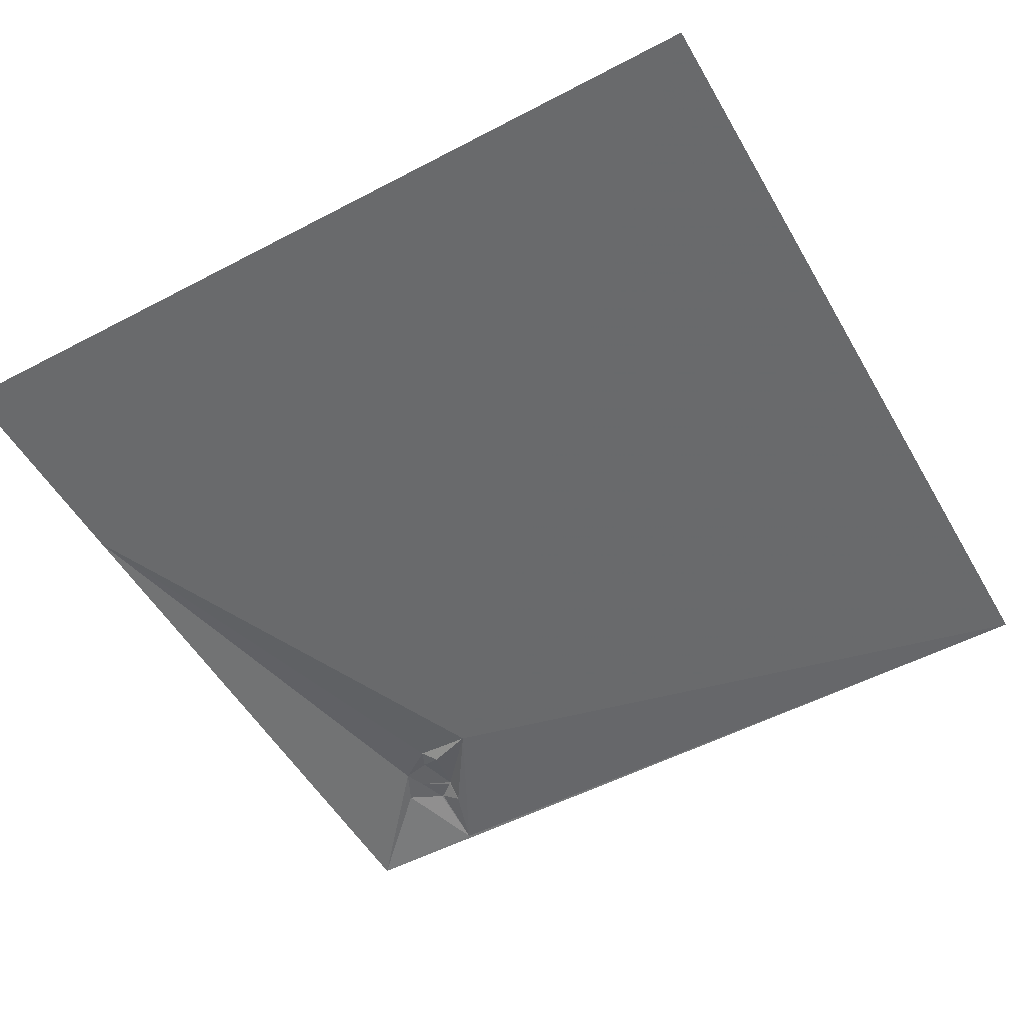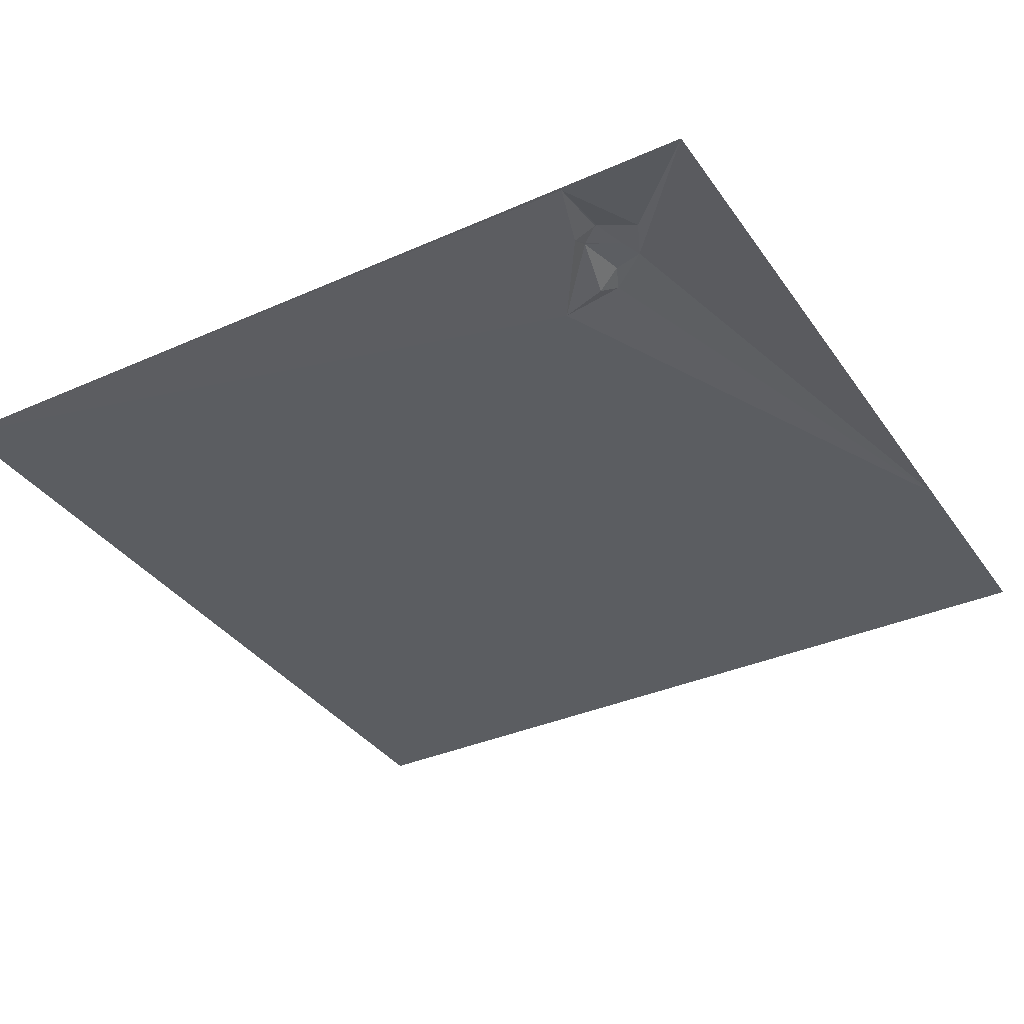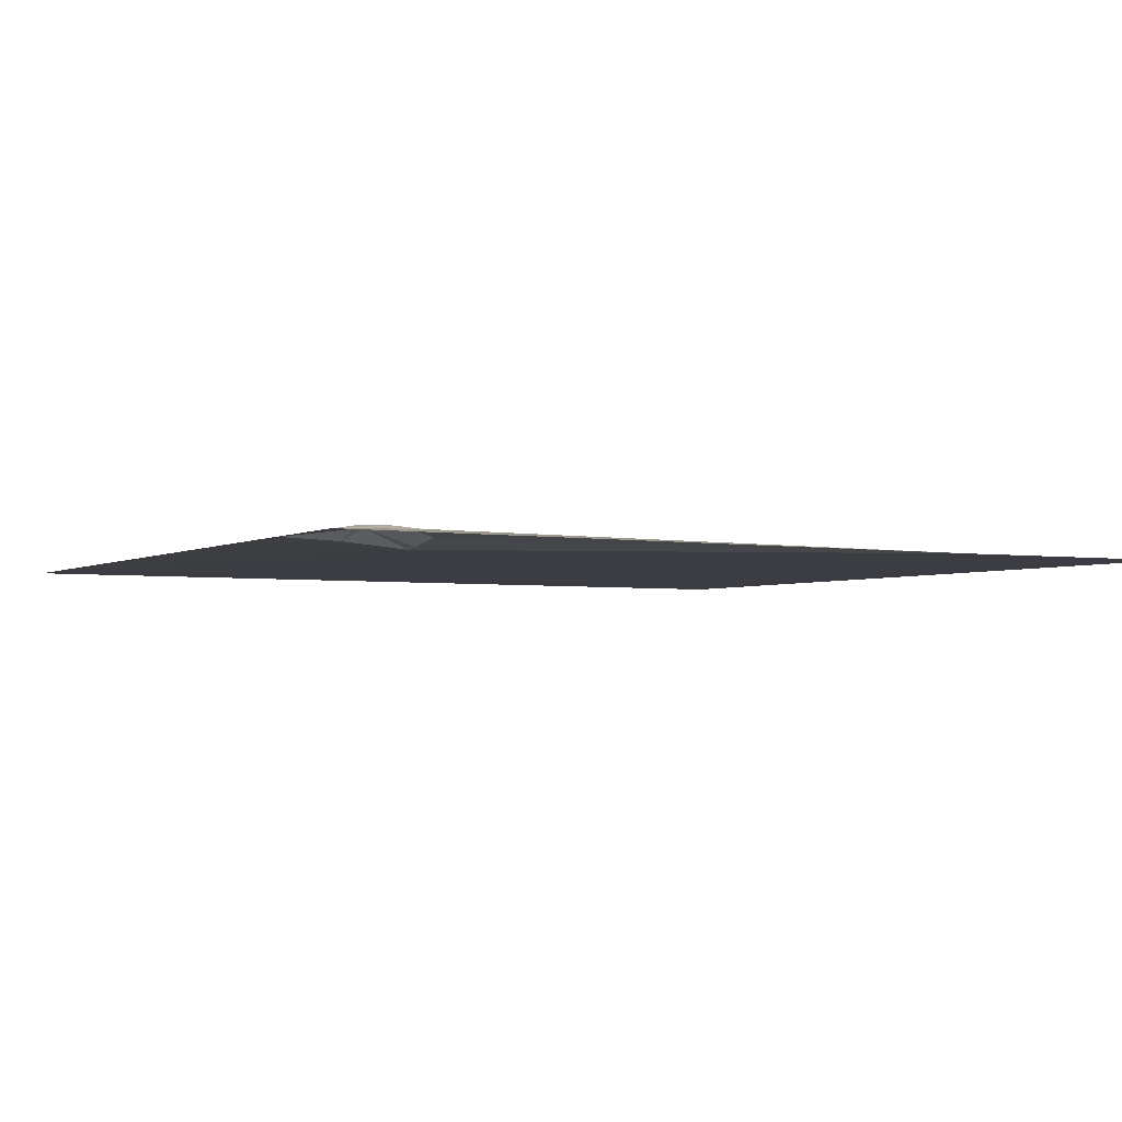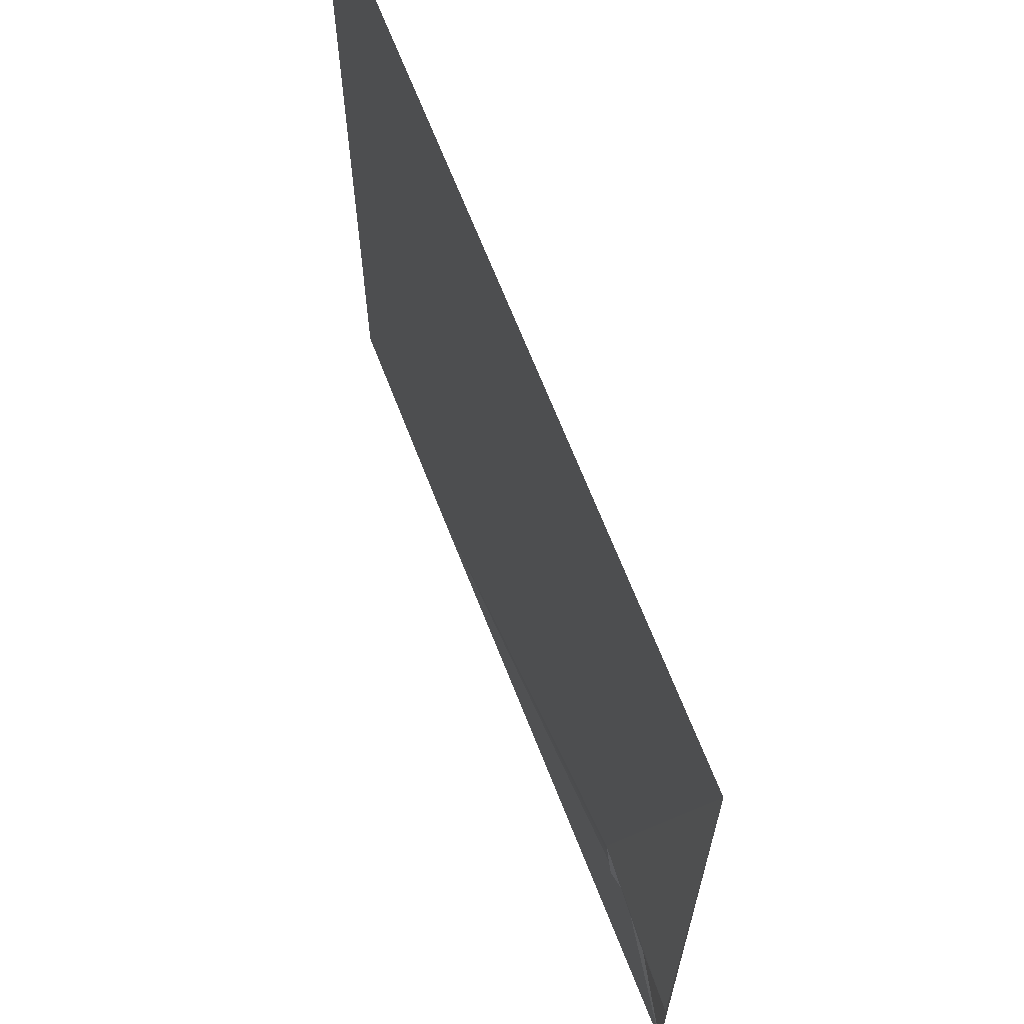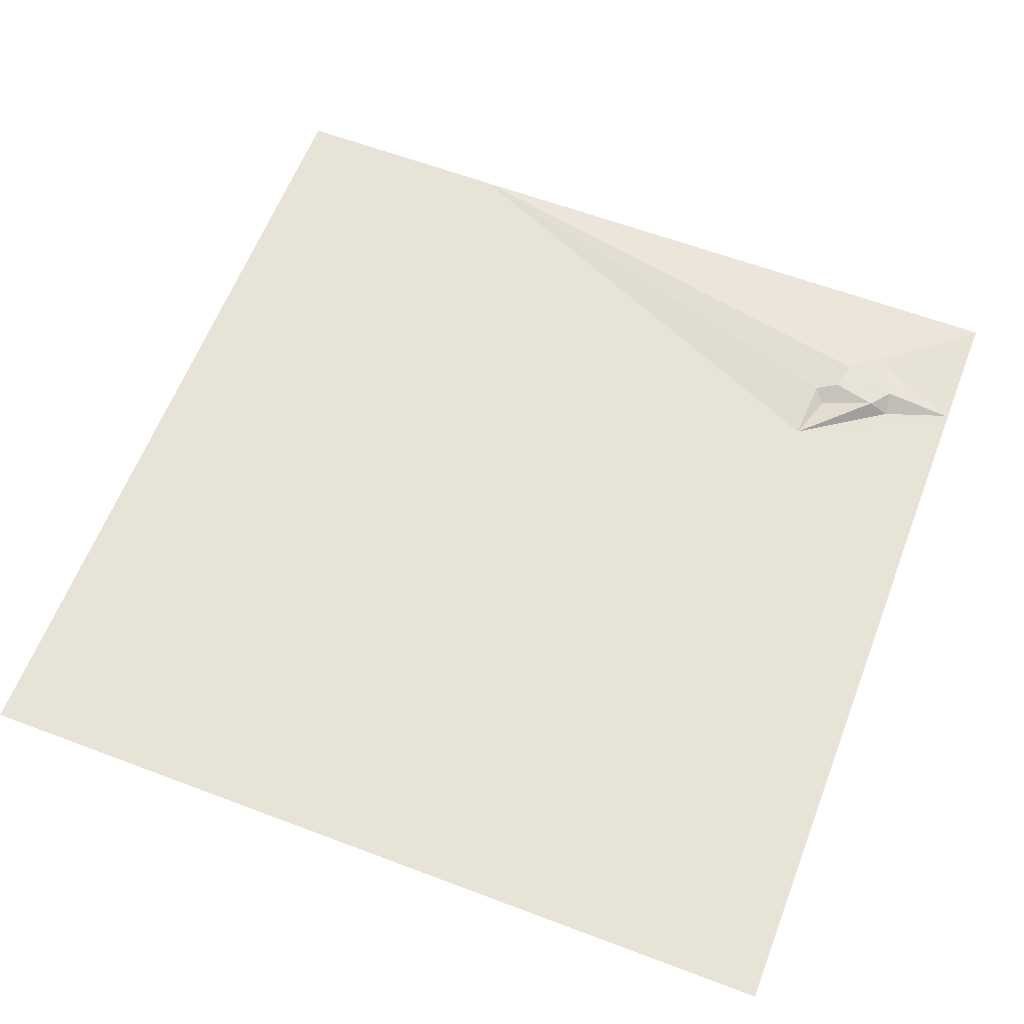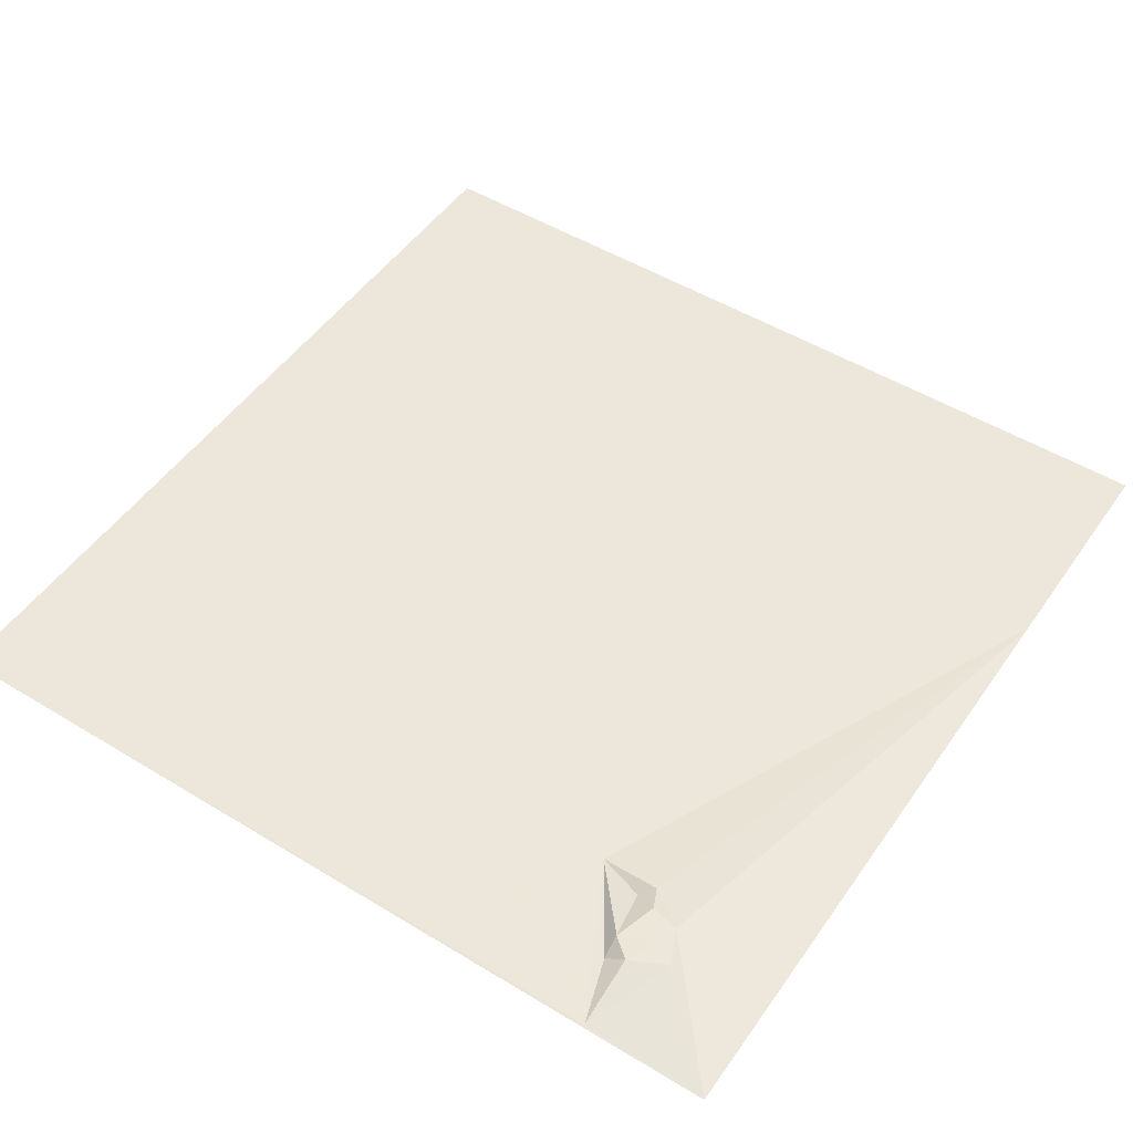
<metadata>
{"format":"obj","ext":"obj","renderer":"f3d","projection":"perspective","resolution":1024,"background":"white","views":[{"elev":-53.0,"azim":-60.6,"up":"+Y"},{"elev":-35.5,"azim":120.4,"up":"+Y"},{"elev":-2.9,"azim":152.2,"up":"+Y"},{"elev":66.9,"azim":69.0,"up":"+Z"},{"elev":61.6,"azim":21.1,"up":"+Y"},{"elev":50.3,"azim":123.7,"up":"+Y"}]}
</metadata>
<code>
v 2042 6.562 -4603
v 2553 8.29 -4603
v 2459 7.277 -4991
v 2468 7.342 -5019
v 2500 15.57 -5026
v 2512 8.505 -5026
v 2461 11.62 -5027
v 2501 15.43 -5027
v 2474 14.37 -5033
v 2510 16.02 -5038
v 2510 16.04 -5039
v 2551 8.997 -5039
v 2491 15.14 -5045
v 2478 14.48 -5050
v 2499 15.08 -5060
v 2042 6.103 -5114
v 2181 6.357 -5114
v 2553 8.882 -5114
f 13 14 15
f 14 18 15
f 14 9 7
f 14 13 9
f 18 14 17
f 6 10 12
f 6 8 10
f 11 12 10
f 12 3 6
f 11 15 12
f 8 13 10
f 11 10 13
f 5 8 6
f 14 7 17
f 4 7 9
f 4 9 5
f 3 5 6
f 2 1 3
f 4 3 7
f 7 3 17
f 16 17 1
f 18 12 15
f 18 2 12
f 2 3 12
f 3 1 17
f 8 5 13
f 13 5 9
f 3 4 5
f 13 15 11

</code>
